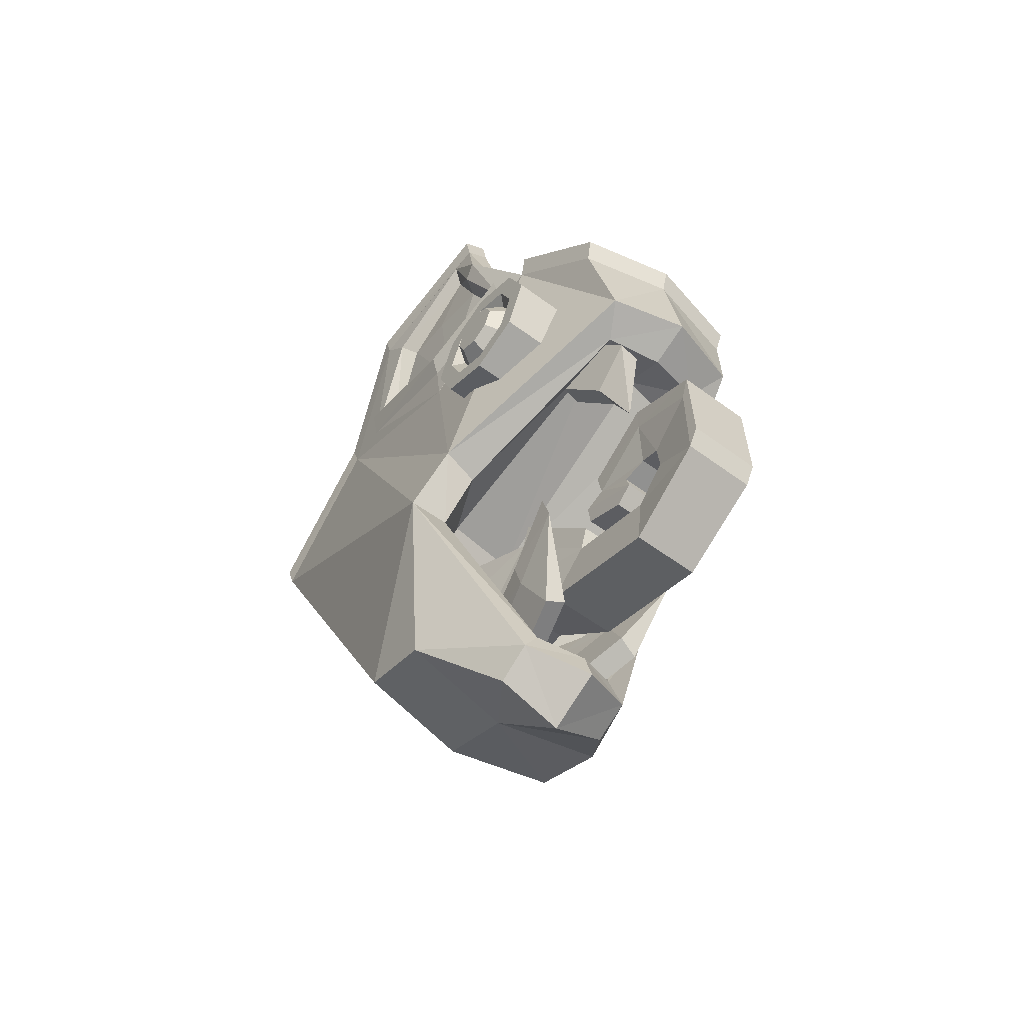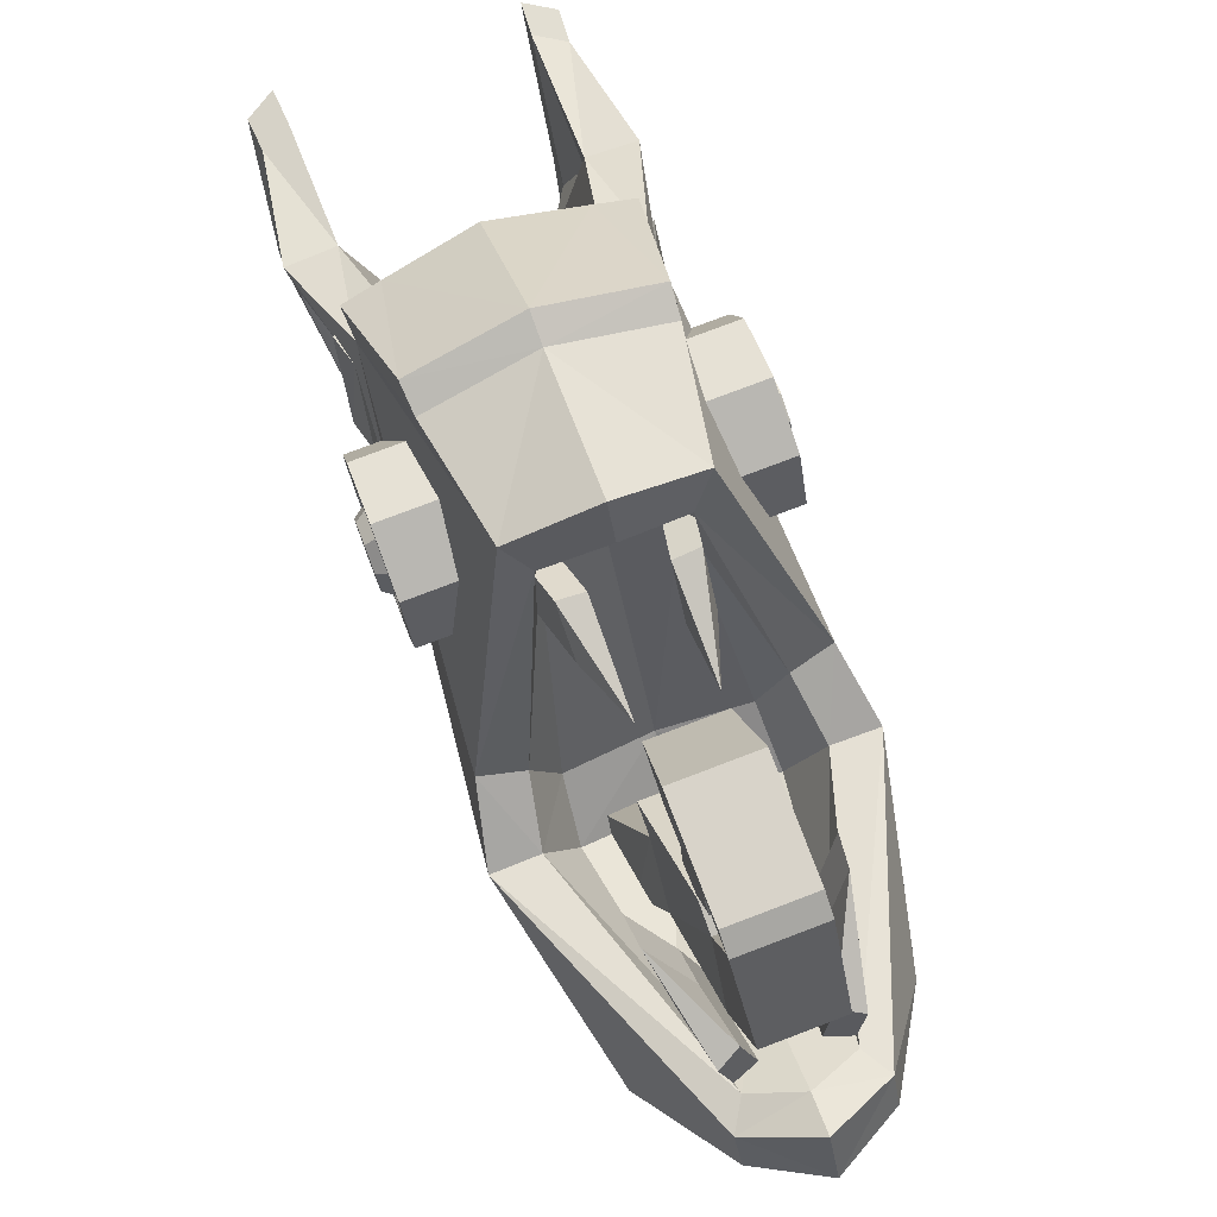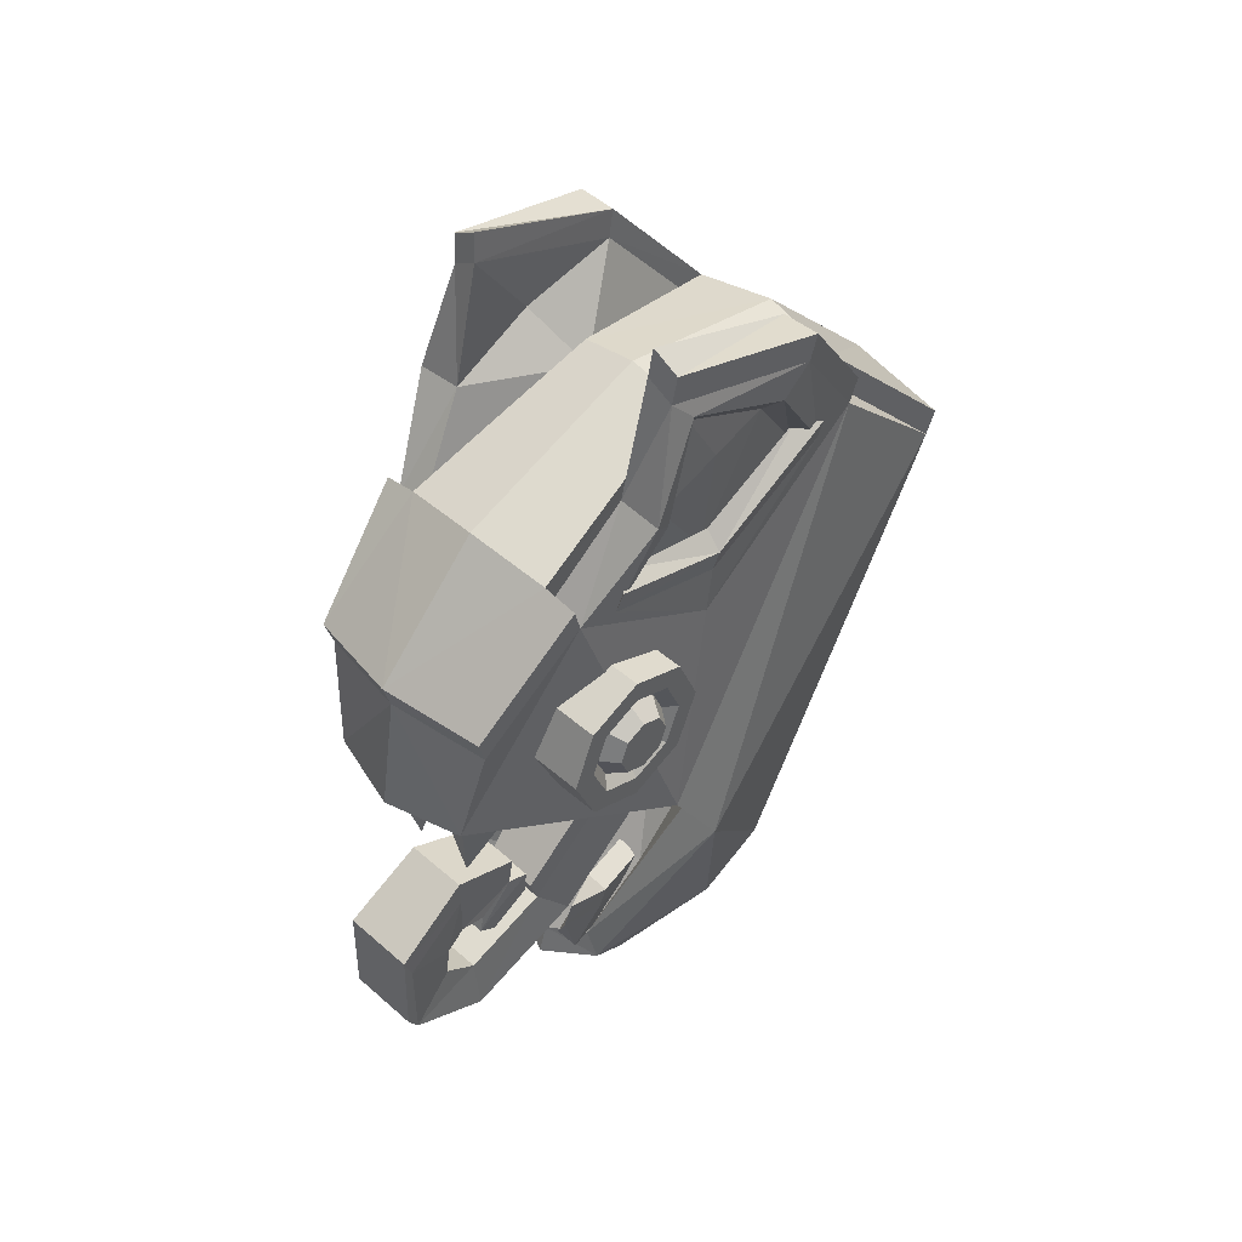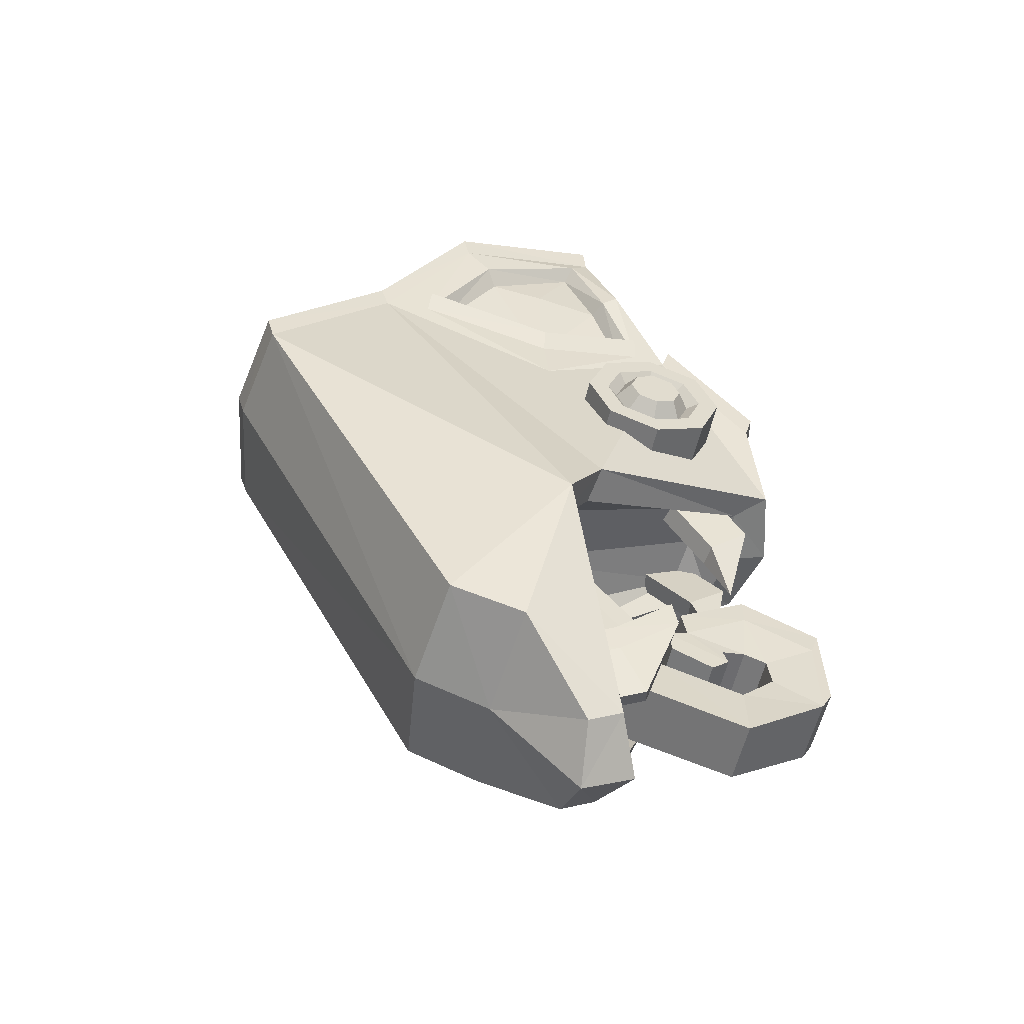
<metadata>
{"format":"obj","ext":"obj","renderer":"f3d","projection":"perspective","resolution":1024,"background":"white","views":[{"elev":-56.6,"azim":-37.7,"up":"+Y"},{"elev":77.2,"azim":-20.8,"up":"+Z"},{"elev":48.5,"azim":44.0,"up":"+Y"},{"elev":-55.8,"azim":-102.5,"up":"+Y"}]}
</metadata>
<code>
v 7.827 366.6 690.2
v 6.312 358.2 694.7
v 12.52 376.3 710.7
v 4.585 368.4 691
v 3.071 359.9 695.4
v 10.59 369.3 700.7
v 9.071 360.9 705.1
v 5.83 362.6 705.9
v 7.345 371.1 701.4
v 10.33 417 712.2
v 10.62 422.9 719.2
v 5.054 397.9 723.9
v 6.568 416.8 711.8
v 6.858 422.7 718.8
v 8.363 407.2 720.3
v 8.653 413.2 727.3
v 4.888 413 726.8
v 4.598 407.1 719.8
v -7.81 366.6 690.2
v -6.295 358.2 694.7
v -12.5 376.3 710.7
v -4.569 368.4 691
v -3.054 359.9 695.4
v -10.57 369.3 700.7
v -9.054 360.9 705.1
v -5.813 362.6 705.9
v -7.328 371.1 701.4
v -10.32 417 712.2
v -10.61 422.9 719.2
v -5.038 397.9 723.9
v -6.551 416.8 711.8
v -6.841 422.7 718.8
v -8.347 407.2 720.3
v -8.637 413.2 727.3
v -4.872 413 726.8
v -4.581 407.1 719.8
v 8.99 385.7 677.2
v -8.974 385.7 677.2
v 9.547 397.5 675.9
v -9.531 397.5 675.9
v 6.771 381.1 689.5
v -6.755 381.1 689.5
v 6.144 389.6 695.8
v -6.127 389.6 695.8
v 5.598 366.9 703.2
v -5.581 366.9 703.2
v 4.606 374.9 709.2
v -4.589 374.9 709.2
v 5.444 360.6 723.6
v -5.427 360.6 723.6
v 4.519 370.4 723.7
v -4.503 370.4 723.7
v 5.853 369.4 737.3
v -5.836 369.4 737.3
v 4.744 375.2 729.3
v -4.727 375.2 729.3
v 5.904 384.5 737.3
v -5.887 384.5 737.3
v 4.687 380 728.8
v -4.671 380 728.8
v 5.171 390.9 725.8
v -5.154 390.9 725.8
v 4.29 382 725.1
v -4.274 382 725.1
v 4.581 385 715
v -4.564 385 715
v 4.539 381.2 721
v -4.522 381.2 721
v 4.729 383.6 711.5
v -4.712 383.6 711.5
v 4.729 378.5 721.8
v -4.712 378.5 721.8
v 4.666 379.6 711.9
v -4.65 379.6 711.9
v 4.666 376.2 718.8
v -4.65 376.2 718.8
v 25.65 433.9 709.8
v 25.65 435.2 706.5
v 25.65 433.9 703.3
v 25.65 430.6 701.9
v 25.65 427.3 703.3
v 25.65 426 706.5
v 25.65 427.3 709.8
v 25.65 430.6 711.2
v -25.63 433.9 709.8
v -25.63 435.2 706.5
v -25.63 433.9 703.3
v -25.63 430.6 701.9
v -25.63 427.3 703.3
v -25.63 426 706.5
v -25.63 427.3 709.8
v -25.63 430.6 711.2
v 25.65 430.6 706.5
v -25.63 430.6 706.5
v 22.67 435.4 711.4
v 22.67 437.4 706.5
v -22.66 437.4 706.5
v -22.66 435.4 711.4
v 22.67 435.4 701.7
v -22.66 435.4 701.7
v 22.67 430.6 699.7
v -22.66 430.6 699.7
v 22.67 425.8 701.7
v -22.66 425.8 701.7
v 22.67 423.8 706.5
v -22.66 423.8 706.5
v 22.67 425.8 711.4
v -22.66 425.8 711.4
v 22.67 430.6 713.4
v -22.66 430.6 713.4
v 24.29 436.8 712.8
v 24.29 439.4 706.5
v -24.28 439.4 706.5
v -24.28 436.8 712.8
v 24.29 436.8 700.3
v -24.28 436.8 700.3
v 24.29 430.6 697.8
v -24.28 430.6 697.8
v 24.29 424.4 700.3
v -24.28 424.4 700.3
v 24.29 421.8 706.5
v -24.28 421.8 706.5
v 24.29 424.4 712.8
v -24.28 424.4 712.8
v 24.29 430.6 715.3
v -24.28 430.6 715.3
v 24.29 439.4 715.3
v 24.29 443 706.5
v -24.28 443 706.5
v -24.28 439.4 715.3
v 24.29 439.4 697.8
v -24.28 439.4 697.8
v 24.29 430.6 694.2
v -24.28 430.6 694.2
v 24.29 421.9 697.8
v -24.28 421.9 697.8
v 24.29 418.2 706.5
v -24.28 418.2 706.5
v 24.29 421.9 715.3
v -24.28 421.9 715.3
v 24.29 430.6 718.9
v -24.28 430.6 718.9
v -18 437 634.6
v -18.01 368.1 670.5
v -18.04 457.7 655.4
v 18.01 457.7 655.4
v 18.03 368.1 670.5
v 18.02 437 634.6
v -18.28 453.9 711.5
v 18.21 453.9 711.5
v -15.66 437.9 727.9
v -18.48 363.8 682.9
v 18.49 363.8 682.9
v 15.68 437.9 727.9
v -25.29 393 689.6
v 25.31 393 689.6
v -9.685 350.5 694.8
v 9.701 350.5 694.8
v -12.55 420.2 730.8
v 12.57 420.2 730.8
v -9.76 353.7 700.7
v 9.776 353.7 700.7
v -9.337 417.5 725.2
v -18.35 393.1 689.5
v 18.37 393.1 689.5
v 9.354 417.5 725.2
v -7.204 357.9 700.5
v 7.22 357.9 700.5
v -8.431 418.9 718.4
v -13.31 393.7 678.4
v 13.32 393.7 678.4
v 8.447 418.9 718.4
v -9.79 371.4 690.3
v 9.807 371.4 690.3
v 0.008392 439.5 730.9
v 0.008392 419.9 734.2
v 0.008392 416.9 727
v 0.008392 420.5 719.4
v 0.008392 394.8 675.5
v 0.008392 370.4 691.7
v 0.008392 355.2 703.3
v 0.008392 349.7 704.9
v 0.008392 345.2 695.9
v 0.008392 360.8 681
v 0.008392 365.5 668.3
v 0.008392 437.2 631.6
v -22.79 403.6 695.8
v -16.54 402.3 694.7
v -12.56 402.1 684.9
v 0.008392 403.4 682.8
v 12.57 402.1 684.9
v 16.56 402.3 694.7
v 22.81 403.6 695.8
v -19.96 439.7 687.5
v 19.89 439.7 687.5
v -8.997 465.5 682.1
v 9.013 465.5 682.1
v 22.01 478.3 670.6
v 16.09 488.8 696.4
v 20.22 486.2 696.2
v 22.92 469.1 701.3
v -22.04 478.3 670.6
v -20.25 486.2 696.2
v -22.99 469.1 701.3
v -16.07 488.8 696.4
v -12.76 454.8 712
v 12.78 454.8 712
v -12.59 458.5 654.9
v 12.61 458.5 654.9
v -15.88 469.5 701.1
v 15.92 478.1 670.6
v 15.9 469.5 701.1
v -15.91 478.1 670.6
v 17.42 473.8 685.8
v -17.41 473.8 685.8
v 21.13 482.5 692.9
v 22.28 467.2 698.7
v 19.16 453.2 705.5
v 20.02 447.8 686.6
v 18.89 456.9 663.5
v 21.59 473.7 675
v -21.62 473.7 675
v -21.16 482.5 692.9
v -18.92 456.9 663.5
v -20.09 447.8 686.6
v -19.23 453.2 705.5
v -22.35 467.2 698.7
v 19.01 479.8 691.7
v 19.43 466.6 697.1
v 19.32 469.7 686.2
v 16.81 454.4 702.8
v 17.39 450.8 686.4
v 16.5 457.8 666.9
v 18.97 471.7 676.8
v -19.01 471.7 676.8
v -19.04 479.8 691.7
v -19.35 469.7 686.2
v -16.54 457.8 666.9
v -17.46 450.8 686.5
v -16.88 454.4 702.8
v -19.49 466.6 697.1
v 13.01 380.8 709.6
v 7.933 375.6 700.6
v 11.17 373.9 699.9
v 5.276 373 690.4
v 8.518 371.3 689.6
v -7.916 375.6 700.6
v -11.16 373.9 699.9
v -12.99 380.8 709.6
v -5.26 373 690.4
v -8.501 371.3 689.6
v -6.127 393.9 697.2
v 6.144 393.9 697.2
v -4.589 379.2 710.5
v 4.606 379.2 710.5
v 5.853 372.5 739.1
v -5.836 372.5 739.1
v 5.904 388.3 738.6
v -5.887 388.3 738.6
v 5.171 395.6 725.8
v -5.154 395.6 725.8
v 4.581 389.6 714.1
v -4.564 389.6 714.1
v 16.45 493.5 695.8
v 20.58 491 695.6
v 22.26 482.8 669.6
v 16.17 482.5 669.6
v 12.74 462.7 653.5
v 18.14 461.8 654
v 16.02 442.2 729.1
v 13.12 459.4 712.9
v 0.008392 461.5 714.3
v 0.008392 443.8 732.2
v -16 442.2 729.1
v -13.1 459.4 712.9
v -18.61 458.2 712.7
v 0.008392 465.2 652.8
v 0.008392 441.5 630.3
v -18.29 441.3 633.4
v -12.82 463 654
v 0.008392 472.2 682.4
v -9.324 470.3 682.2
v 9.341 470.3 682.2
v 18.55 458.2 712.7
v -18.26 461.9 654.1
v -16.43 493.5 695.8
v -16.15 482.5 669.6
v -22.28 482.8 669.6
v -20.6 491 695.6
v 18.29 441.3 633.4
v 12.9 463.1 654.1
v 21.25 452.2 686.7
v 20.38 457.5 705.2
v 18.62 455.1 686.5
v 18.04 458.7 702.5
v 20.11 461.3 663.9
v 17.72 462.2 667.4
v -21.31 452.2 686.7
v -20.14 461.3 663.9
v -18.68 455.1 686.5
v -17.76 462.2 667.3
v -20.45 457.5 705.2
v -18.11 458.7 702.5
f 6 3 7
f 3 9 8
f 7 3 8
f 243 242 244
f 1 6 2
f 2 6 7
f 2 7 5
f 5 7 8
f 4 5 9
f 9 5 8
f 243 244 245
f 245 244 246
f 15 16 12
f 12 17 18
f 16 17 12
f 18 15 12
f 11 16 10
f 10 16 15
f 11 14 16
f 16 14 17
f 18 17 13
f 13 17 14
f 10 15 13
f 13 15 18
f 24 25 21
f 21 26 27
f 25 26 21
f 247 248 249
f 19 20 24
f 24 20 25
f 20 23 25
f 25 23 26
f 26 23 27
f 27 23 22
f 251 248 250
f 250 248 247
f 33 30 34
f 30 36 35
f 34 30 35
f 36 30 33
f 33 34 28
f 28 34 29
f 29 34 32
f 32 34 35
f 36 31 35
f 35 31 32
f 36 33 31
f 31 33 28
f 74 73 76
f 76 73 75
f 38 37 42
f 42 37 41
f 39 43 37
f 37 43 41
f 39 40 43
f 43 40 44
f 40 38 44
f 44 38 42
f 42 41 46
f 46 41 45
f 43 47 41
f 41 47 45
f 253 252 255
f 255 252 254
f 44 42 48
f 48 42 46
f 46 45 50
f 50 45 49
f 45 47 49
f 49 47 51
f 47 48 51
f 51 48 52
f 46 50 48
f 48 50 52
f 50 49 54
f 54 49 53
f 49 51 53
f 53 51 55
f 51 52 55
f 55 52 56
f 50 54 52
f 52 54 56
f 257 256 259
f 259 256 258
f 53 55 57
f 57 55 59
f 55 56 59
f 59 56 60
f 54 58 56
f 56 58 60
f 259 258 261
f 261 258 260
f 57 59 61
f 61 59 63
f 59 60 63
f 63 60 64
f 58 62 60
f 60 62 64
f 261 260 263
f 263 260 262
f 61 63 65
f 65 63 67
f 63 64 67
f 67 64 68
f 62 66 64
f 64 66 68
f 66 65 70
f 70 65 69
f 67 71 65
f 65 71 69
f 67 68 71
f 71 68 72
f 68 66 72
f 72 66 70
f 70 69 74
f 74 69 73
f 69 71 73
f 73 71 75
f 71 72 75
f 75 72 76
f 70 74 72
f 72 74 76
f 127 128 130
f 130 128 129
f 128 131 129
f 129 131 132
f 131 133 132
f 132 133 134
f 133 135 134
f 134 135 136
f 135 137 136
f 136 137 138
f 137 139 138
f 138 139 140
f 139 141 140
f 140 141 142
f 141 127 142
f 142 127 130
f 78 77 93
f 79 78 93
f 80 79 93
f 81 80 93
f 82 81 93
f 83 82 93
f 84 83 93
f 77 84 93
f 85 86 94
f 86 87 94
f 87 88 94
f 88 89 94
f 89 90 94
f 90 91 94
f 91 92 94
f 92 85 94
f 77 78 95
f 95 78 96
f 86 85 97
f 97 85 98
f 78 79 96
f 96 79 99
f 87 86 100
f 100 86 97
f 79 80 99
f 99 80 101
f 88 87 102
f 102 87 100
f 80 81 101
f 101 81 103
f 89 88 104
f 104 88 102
f 81 82 103
f 103 82 105
f 90 89 106
f 106 89 104
f 82 83 105
f 105 83 107
f 91 90 108
f 108 90 106
f 83 84 107
f 107 84 109
f 92 91 110
f 110 91 108
f 84 77 109
f 109 77 95
f 85 92 98
f 98 92 110
f 95 96 111
f 111 96 112
f 97 98 113
f 113 98 114
f 96 99 112
f 112 99 115
f 100 97 116
f 116 97 113
f 99 101 115
f 115 101 117
f 102 100 118
f 118 100 116
f 101 103 117
f 117 103 119
f 104 102 120
f 120 102 118
f 103 105 119
f 119 105 121
f 106 104 122
f 122 104 120
f 105 107 121
f 121 107 123
f 108 106 124
f 124 106 122
f 107 109 123
f 123 109 125
f 110 108 126
f 126 108 124
f 109 95 125
f 125 95 111
f 98 110 114
f 114 110 126
f 111 112 127
f 127 112 128
f 113 114 129
f 129 114 130
f 112 115 128
f 128 115 131
f 116 113 132
f 132 113 129
f 115 117 131
f 131 117 133
f 118 116 134
f 134 116 132
f 117 119 133
f 133 119 135
f 120 118 136
f 136 118 134
f 119 121 135
f 135 121 137
f 122 120 138
f 138 120 136
f 121 123 137
f 137 123 139
f 124 122 140
f 140 122 138
f 123 125 139
f 139 125 141
f 126 124 142
f 142 124 140
f 125 111 141
f 141 111 127
f 114 126 130
f 130 126 142
f 178 190 172
f 172 190 191
f 147 185 148
f 148 185 186
f 148 209 146
f 264 265 267
f 267 265 266
f 201 200 212
f 212 200 199
f 144 155 143
f 185 147 184
f 184 147 153
f 158 153 162
f 162 153 156
f 270 271 273
f 273 271 272
f 171 179 174
f 174 179 180
f 183 184 158
f 158 184 153
f 154 160 150
f 150 160 193
f 154 175 160
f 160 175 176
f 152 155 144
f 182 183 162
f 162 183 158
f 159 187 163
f 163 187 188
f 192 193 166
f 166 193 160
f 160 176 166
f 166 176 177
f 161 167 155
f 155 167 164
f 182 162 181
f 181 162 168
f 162 156 168
f 168 156 165
f 163 188 169
f 169 188 189
f 191 192 172
f 172 192 166
f 177 178 166
f 166 178 172
f 167 173 164
f 164 173 170
f 181 168 180
f 180 168 174
f 168 165 174
f 174 165 171
f 204 210 203
f 203 210 205
f 274 275 276
f 176 175 159
f 159 175 151
f 177 176 163
f 163 176 159
f 177 163 178
f 178 163 169
f 189 190 169
f 169 190 178
f 180 179 173
f 173 179 170
f 181 180 167
f 167 180 173
f 182 181 161
f 161 181 167
f 157 183 161
f 161 183 182
f 152 184 157
f 157 184 183
f 185 184 144
f 144 184 152
f 186 185 143
f 143 185 144
f 277 278 280
f 280 278 279
f 281 277 282
f 282 277 280
f 188 187 164
f 164 187 155
f 188 164 189
f 189 164 170
f 189 170 190
f 190 170 179
f 191 190 171
f 171 190 179
f 192 191 165
f 165 191 171
f 156 193 165
f 165 193 192
f 151 149 159
f 159 149 187
f 228 229 230
f 147 148 156
f 155 145 143
f 146 156 148
f 146 193 156
f 236 235 237
f 187 145 155
f 156 153 147
f 157 161 152
f 152 161 155
f 194 145 187
f 149 194 187
f 195 150 193
f 146 195 193
f 271 283 272
f 272 283 281
f 231 232 229
f 232 233 234
f 238 239 235
f 239 240 241
f 272 275 273
f 273 275 274
f 281 282 272
f 272 282 275
f 284 271 270
f 280 279 285
f 286 287 289
f 289 287 288
f 290 278 291
f 291 278 277
f 291 277 283
f 283 277 281
f 205 210 215
f 206 210 149
f 149 210 204
f 268 267 269
f 269 267 266
f 214 211 197
f 197 211 209
f 207 150 212
f 212 150 201
f 280 285 287
f 287 285 288
f 234 230 232
f 215 210 196
f 196 210 206
f 241 237 239
f 199 211 214
f 214 197 212
f 212 197 207
f 199 214 212
f 215 196 213
f 213 196 208
f 205 215 213
f 236 237 241
f 228 230 234
f 239 237 235
f 232 230 229
f 200 201 216
f 216 201 217
f 150 195 218
f 218 195 219
f 150 218 201
f 201 218 217
f 146 220 195
f 195 220 219
f 146 198 220
f 220 198 221
f 200 216 198
f 198 216 221
f 203 202 223
f 223 202 222
f 145 194 224
f 224 194 225
f 145 224 202
f 202 224 222
f 149 226 194
f 194 226 225
f 149 204 226
f 226 204 227
f 203 223 204
f 204 223 227
f 216 217 228
f 228 217 229
f 293 292 295
f 295 292 294
f 218 231 217
f 217 231 229
f 296 297 292
f 292 297 294
f 220 221 233
f 233 221 234
f 216 228 221
f 221 228 234
f 223 222 236
f 236 222 235
f 299 298 301
f 301 298 300
f 224 238 222
f 222 238 235
f 302 303 298
f 298 303 300
f 226 227 240
f 240 227 241
f 223 236 227
f 227 236 241
f 9 3 243
f 243 3 242
f 6 244 3
f 3 244 242
f 4 9 245
f 245 9 243
f 1 246 6
f 6 246 244
f 1 4 246
f 246 4 245
f 24 21 248
f 248 21 249
f 27 247 21
f 21 247 249
f 19 251 22
f 22 251 250
f 19 24 251
f 251 24 248
f 22 250 27
f 27 250 247
f 43 44 253
f 253 44 252
f 48 254 44
f 44 254 252
f 48 47 254
f 254 47 255
f 47 43 255
f 255 43 253
f 54 53 257
f 257 53 256
f 53 57 256
f 256 57 258
f 54 257 58
f 58 257 259
f 57 61 258
f 258 61 260
f 58 259 62
f 62 259 261
f 65 262 61
f 61 262 260
f 65 66 262
f 262 66 263
f 66 62 263
f 263 62 261
f 200 265 199
f 199 265 264
f 198 266 200
f 200 266 265
f 211 199 267
f 267 199 264
f 146 209 269
f 269 209 268
f 209 211 268
f 268 211 267
f 146 269 198
f 198 269 266
f 154 270 175
f 175 270 273
f 149 276 206
f 206 276 275
f 151 274 149
f 149 274 276
f 143 279 186
f 186 279 278
f 208 196 280
f 280 196 282
f 207 197 271
f 271 197 283
f 151 175 274
f 274 175 273
f 206 275 196
f 196 275 282
f 150 207 284
f 284 207 271
f 154 150 270
f 270 150 284
f 143 145 279
f 279 145 285
f 213 287 205
f 205 287 286
f 202 203 288
f 288 203 289
f 203 205 289
f 289 205 286
f 148 186 290
f 290 186 278
f 148 290 209
f 209 290 291
f 209 291 197
f 197 291 283
f 145 202 285
f 285 202 288
f 208 280 213
f 213 280 287
f 219 292 218
f 218 292 293
f 232 231 294
f 294 231 295
f 218 293 231
f 231 293 295
f 219 220 292
f 292 220 296
f 220 233 296
f 296 233 297
f 232 294 233
f 233 294 297
f 225 298 224
f 224 298 299
f 239 238 300
f 300 238 301
f 224 299 238
f 238 299 301
f 225 226 298
f 298 226 302
f 226 240 302
f 302 240 303
f 239 300 240
f 240 300 303

</code>
